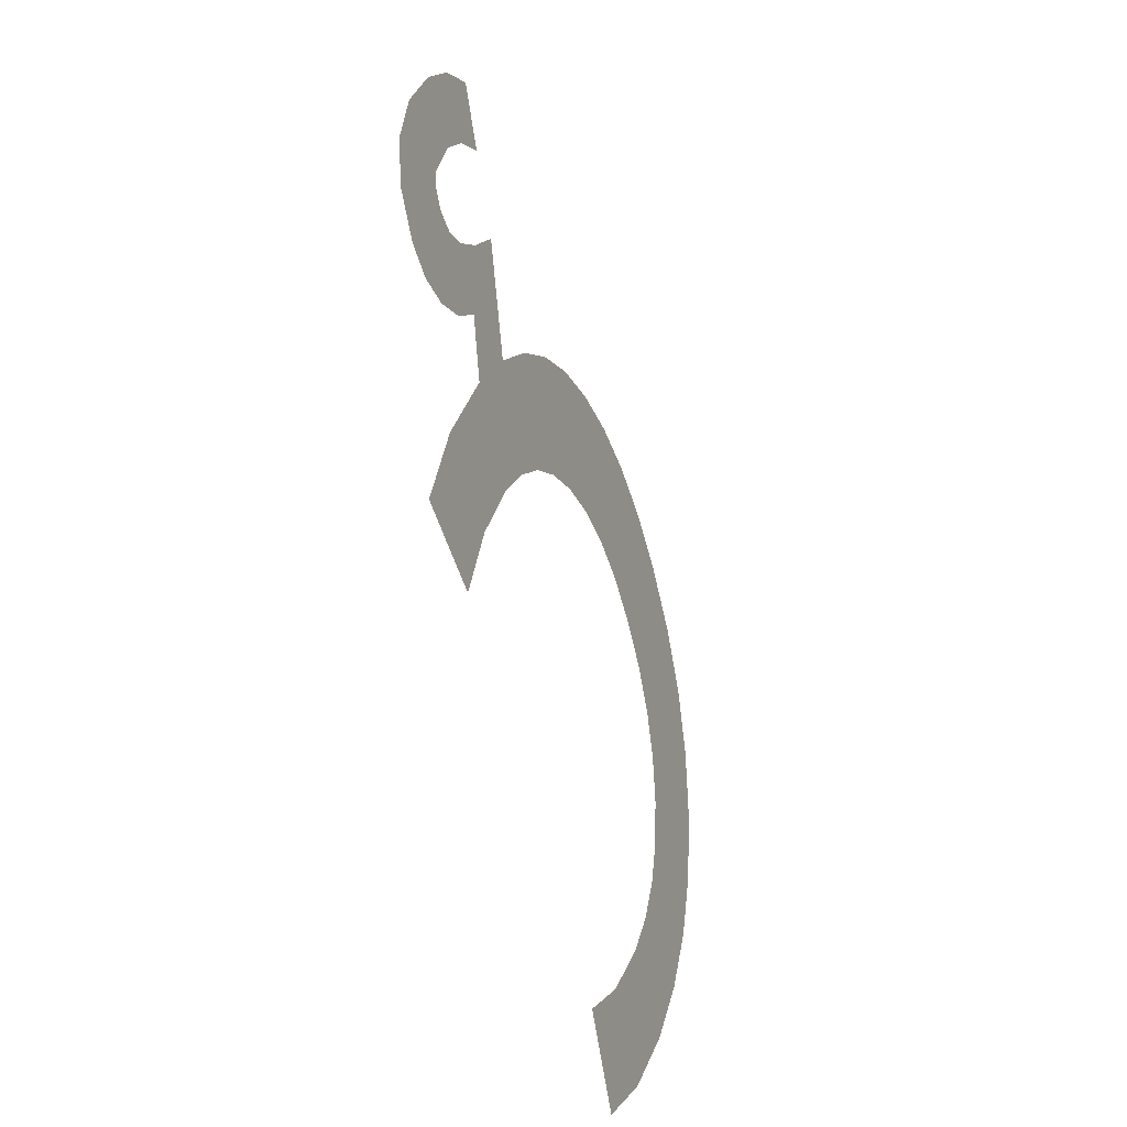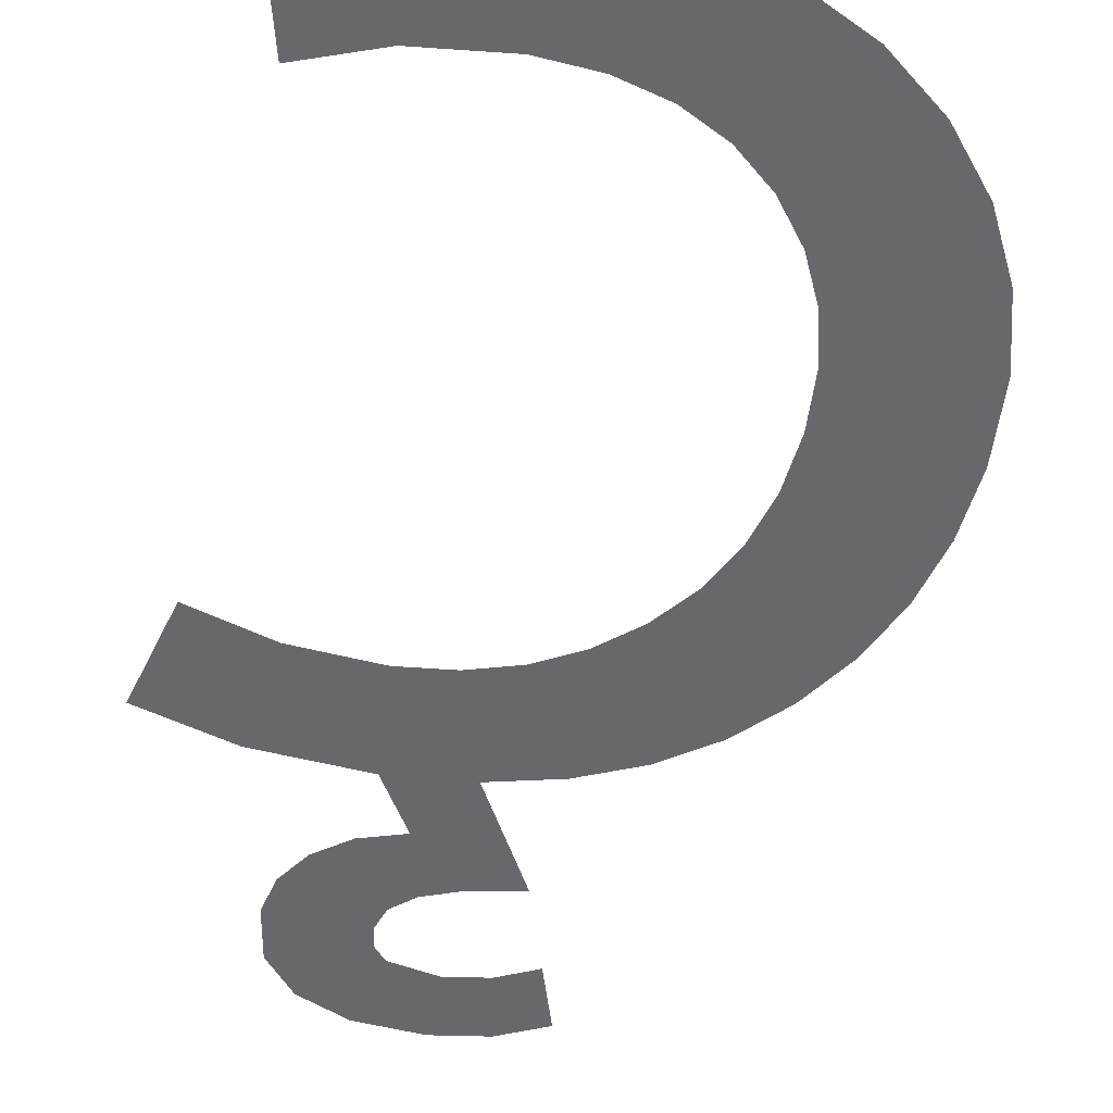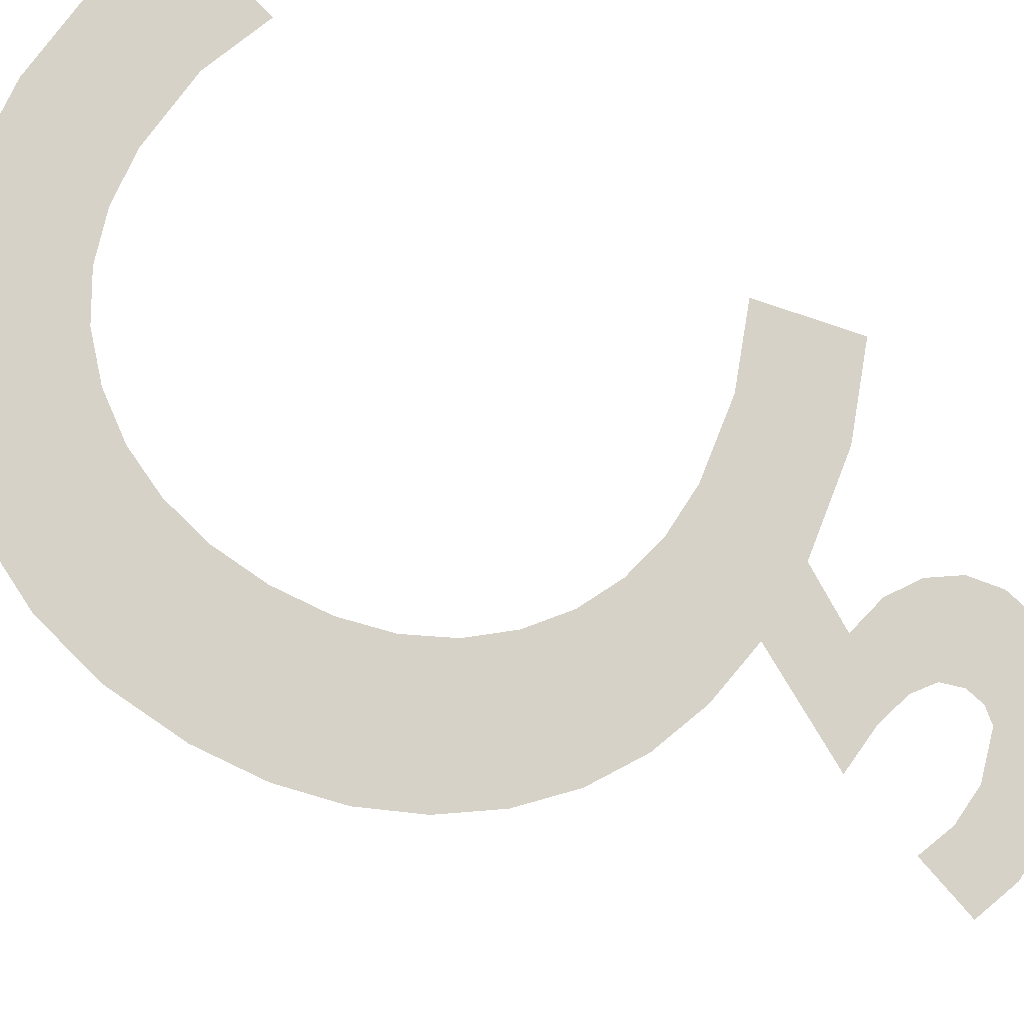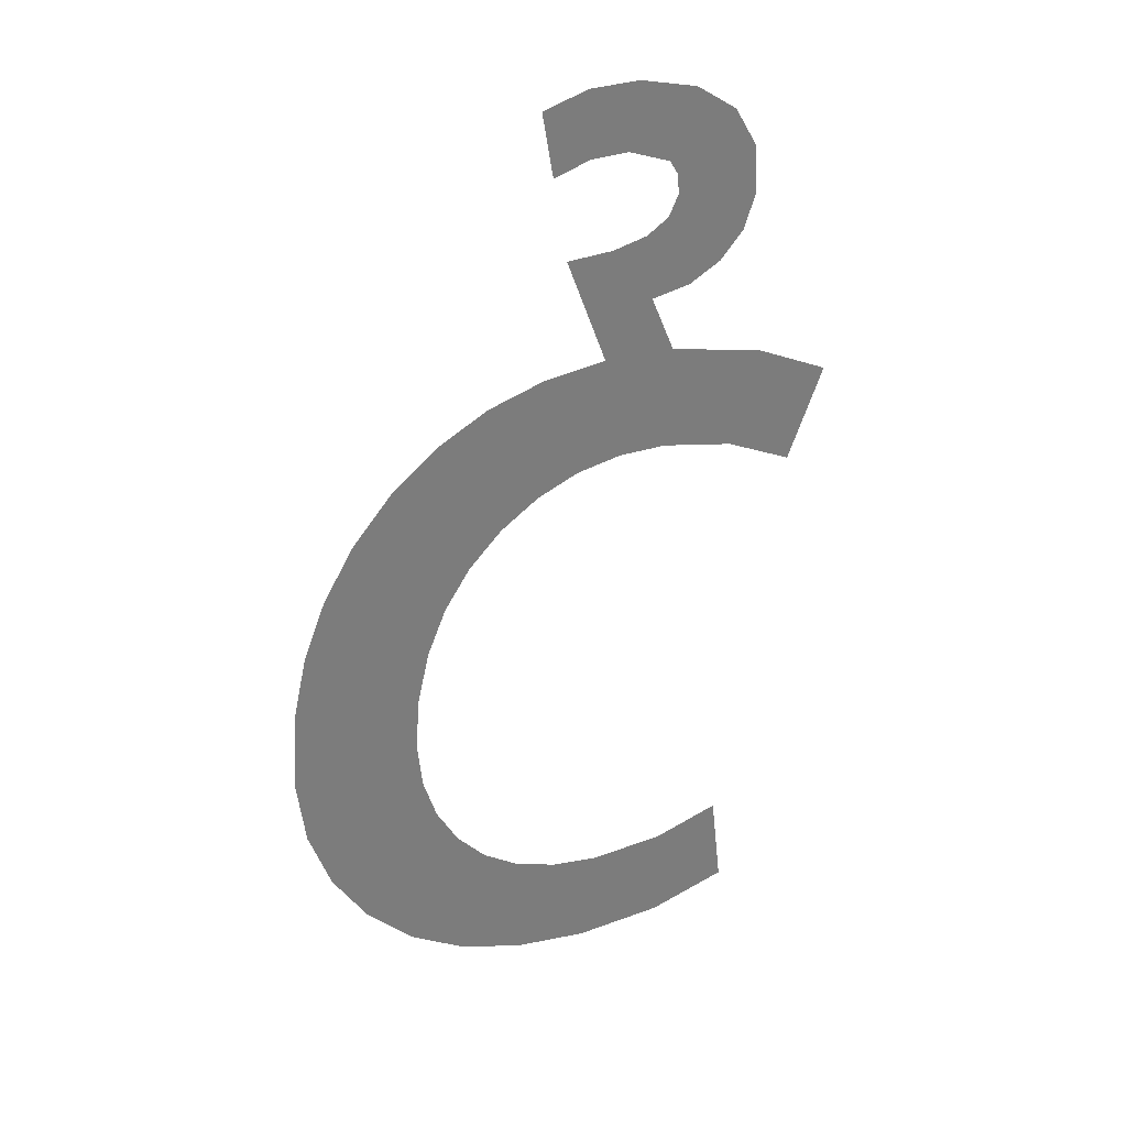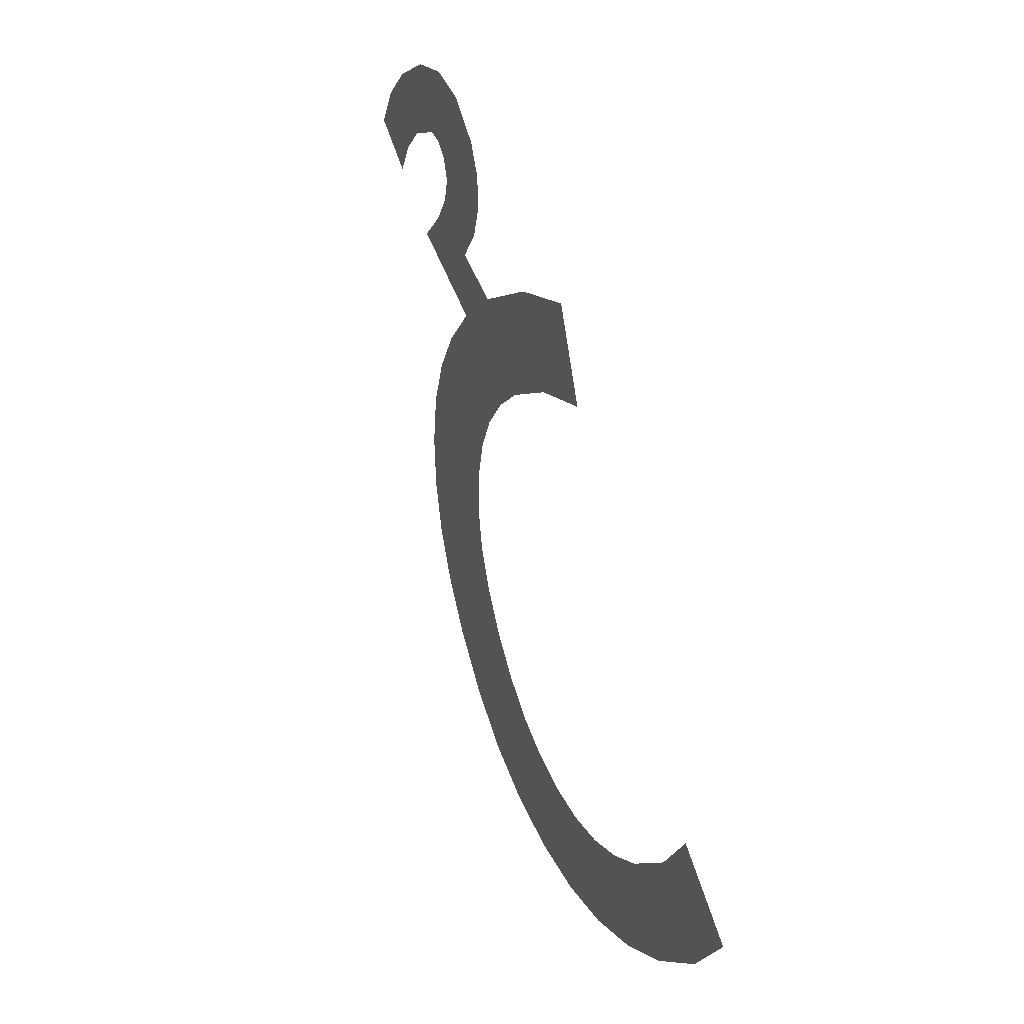
<metadata>
{"format":"obj","ext":"obj","renderer":"f3d","projection":"perspective","resolution":1024,"background":"white","views":[{"elev":24.2,"azim":104.1,"up":"+Z"},{"elev":-37.5,"azim":167.6,"up":"+Y"},{"elev":69.3,"azim":-62.8,"up":"+Y"},{"elev":15.6,"azim":-31.4,"up":"+Z"},{"elev":-4.8,"azim":70.9,"up":"+Z"}]}
</metadata>
<code>
o ç1/ç/mesh560/mesh560-geometry#mesh560-geometry
v -0.1368 0.05592 -0.07608
v -0.1369 0.05521 -0.07341
v -0.1369 0.05554 -0.07464
v -0.1366 0.0549 -0.07227
v -0.1364 0.05627 -0.07738
v -0.1361 0.05462 -0.07123
v -0.1358 0.05658 -0.07854
v -0.1354 0.05437 -0.07029
v -0.1349 0.05686 -0.07957
v -0.1346 0.05416 -0.06949
v -0.1343 0.05557 -0.07478
v -0.1343 0.05584 -0.07577
v -0.1343 0.0553 -0.07377
v -0.1338 0.05708 -0.08041
v -0.1336 0.05399 -0.06887
v -0.134 0.05608 -0.07667
v -0.134 0.05506 -0.07286
v -0.1336 0.0563 -0.07748
v -0.1336 0.05484 -0.07205
v -0.1325 0.05724 -0.08101
v -0.1325 0.05387 -0.06843
v -0.133 0.05649 -0.07819
v -0.133 0.05466 -0.07135
v -0.1323 0.05665 -0.07877
v -0.1323 0.0545 -0.07079
v -0.1311 0.05734 -0.08137
v -0.1313 0.0538 -0.06817
v -0.1315 0.05676 -0.07919
v -0.1315 0.0544 -0.07038
v -0.1306 0.05682 -0.07944
v -0.1306 0.05433 -0.07014
v -0.1295 0.05737 -0.08149
v -0.1308 0.05318 -0.06585
v -0.1295 0.05685 -0.07952
v -0.1304 0.0531 -0.06553
v -0.1315 0.05324 -0.06608
v -0.1277 0.05732 -0.08131
v -0.1304 0.05351 -0.06706
v -0.1324 0.05328 -0.06621
v -0.128 0.0568 -0.07937
v -0.1296 0.05431 -0.07006
v -0.1297 0.05345 -0.06684
v -0.1266 0.05668 -0.07889
v -0.1298 0.05378 -0.06809
v -0.1303 0.05299 -0.06512
v -0.126 0.05718 -0.08077
v -0.1278 0.05384 -0.0683
v -0.1302 0.05247 -0.06319
v -0.128 0.05435 -0.07021
v -0.1293 0.05258 -0.06362
v -0.1303 0.05289 -0.06476
v -0.1265 0.05448 -0.07069
v -0.129 0.05334 -0.06643
v -0.1306 0.05282 -0.0645
v -0.126 0.05398 -0.06883
v -0.1287 0.05277 -0.0643
v -0.1315 0.05243 -0.06305
v -0.1287 0.05319 -0.06587
v -0.1315 0.05277 -0.0643
v -0.1285 0.05302 -0.06523
v -0.1322 0.05279 -0.0644
v -0.1325 0.05246 -0.06317
v -0.1329 0.05287 -0.0647
v -0.1334 0.05256 -0.06353
f 1 2 3
f 2 1 4
f 3 2 1
f 4 1 2
f 4 1 5
f 5 1 4
f 4 5 6
f 6 5 4
f 6 5 7
f 7 5 6
f 6 7 8
f 8 7 6
f 8 7 9
f 9 7 8
f 8 9 10
f 10 9 8
f 10 9 11
f 11 9 10
f 11 9 12
f 12 9 11
f 13 10 11
f 11 10 13
f 12 9 14
f 14 9 12
f 10 13 15
f 15 13 10
f 12 14 16
f 16 14 12
f 15 13 17
f 17 13 15
f 16 14 18
f 18 14 16
f 15 17 19
f 19 17 15
f 18 14 20
f 20 14 18
f 15 19 21
f 21 19 15
f 18 20 22
f 22 20 18
f 21 19 23
f 23 19 21
f 22 20 24
f 24 20 22
f 21 23 25
f 25 23 21
f 24 20 26
f 26 20 24
f 21 25 27
f 27 25 21
f 24 26 28
f 28 26 24
f 27 25 29
f 29 25 27
f 28 26 30
f 30 26 28
f 27 29 31
f 31 29 27
f 30 26 32
f 32 26 30
f 27 31 33
f 33 31 27
f 30 32 34
f 34 32 30
f 33 31 35
f 35 31 33
f 36 27 33
f 33 27 36
f 34 32 37
f 37 32 34
f 35 31 38
f 38 31 35
f 27 36 39
f 39 36 27
f 34 37 40
f 40 37 34
f 41 38 31
f 31 38 41
f 35 38 42
f 42 38 35
f 40 37 43
f 43 37 40
f 38 41 44
f 44 41 38
f 35 42 45
f 45 42 35
f 43 37 46
f 46 37 43
f 44 41 47
f 47 41 44
f 45 42 48
f 48 42 45
f 47 41 49
f 49 41 47
f 48 42 50
f 50 42 48
f 48 51 45
f 45 51 48
f 47 49 52
f 52 49 47
f 50 42 53
f 53 42 50
f 48 54 51
f 51 54 48
f 47 52 55
f 55 52 47
f 50 53 56
f 56 53 50
f 57 54 48
f 48 54 57
f 56 53 58
f 58 53 56
f 57 59 54
f 54 59 57
f 56 58 60
f 60 58 56
f 57 61 59
f 59 61 57
f 62 61 57
f 57 61 62
f 62 63 61
f 61 63 62
f 63 62 64
f 64 62 63

</code>
